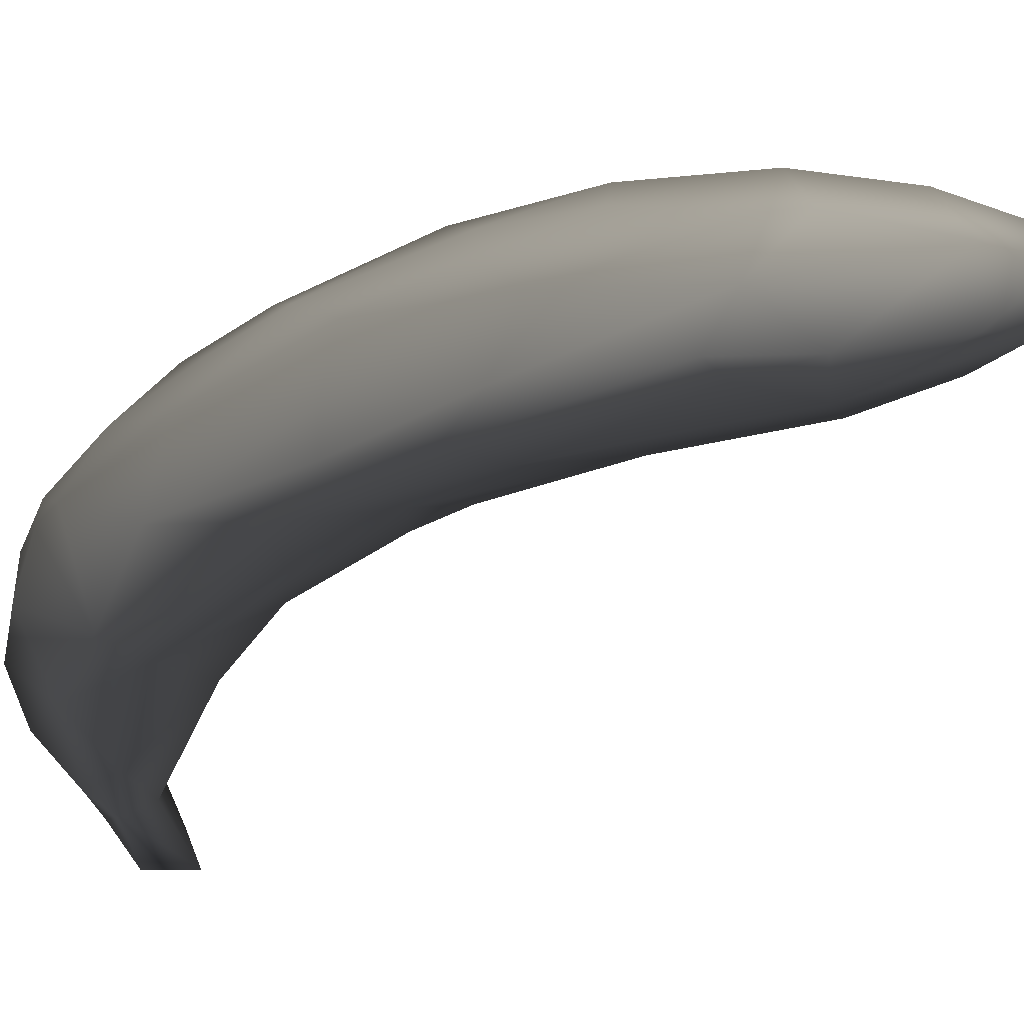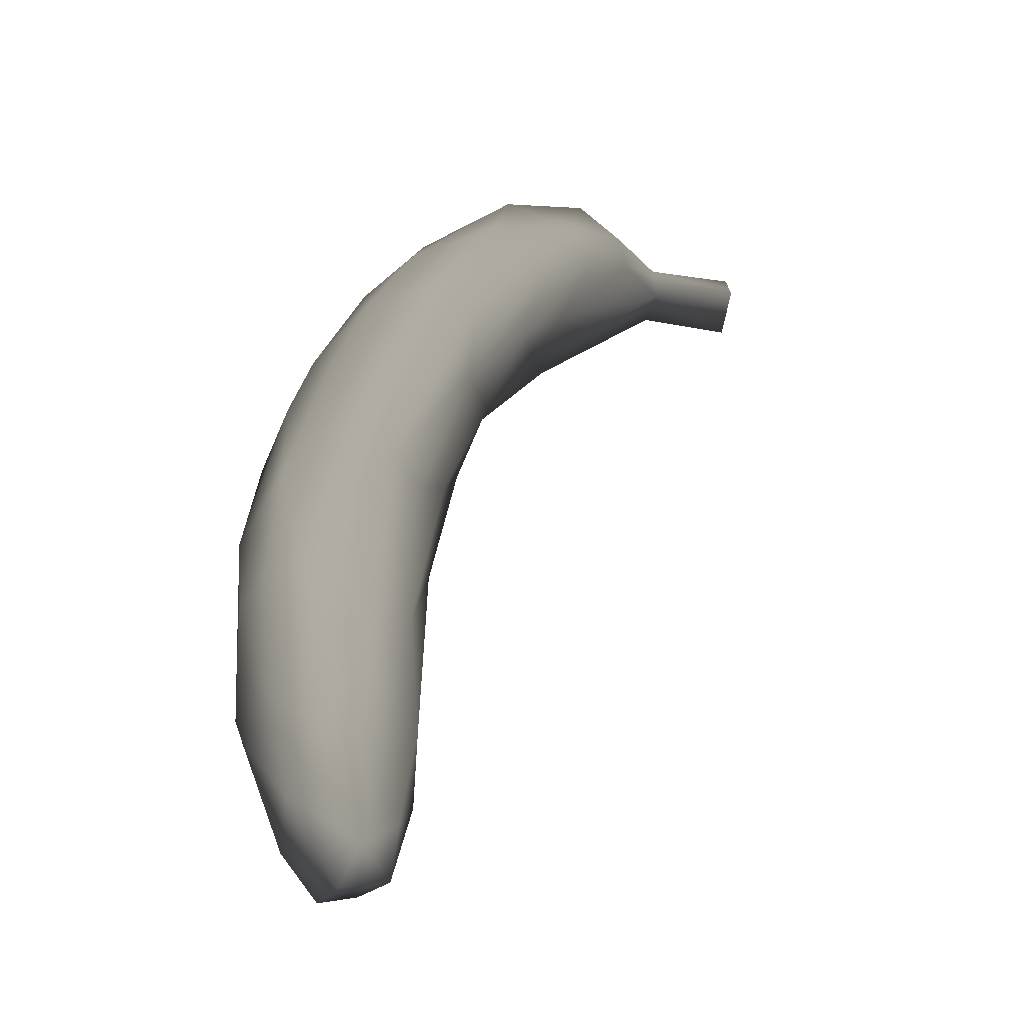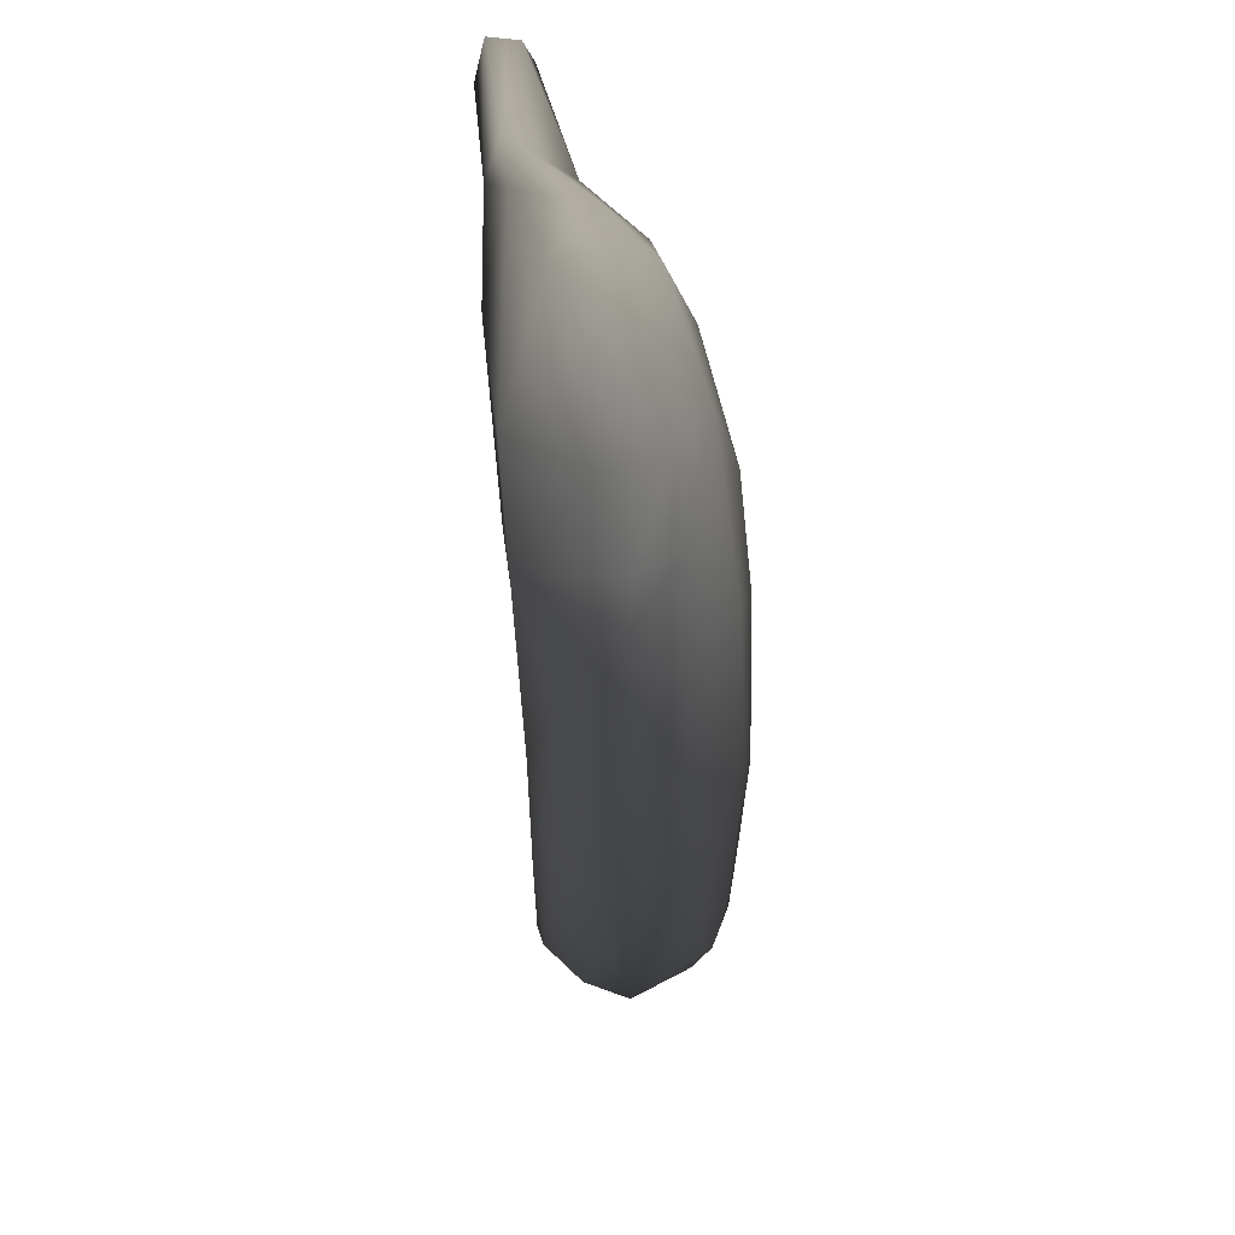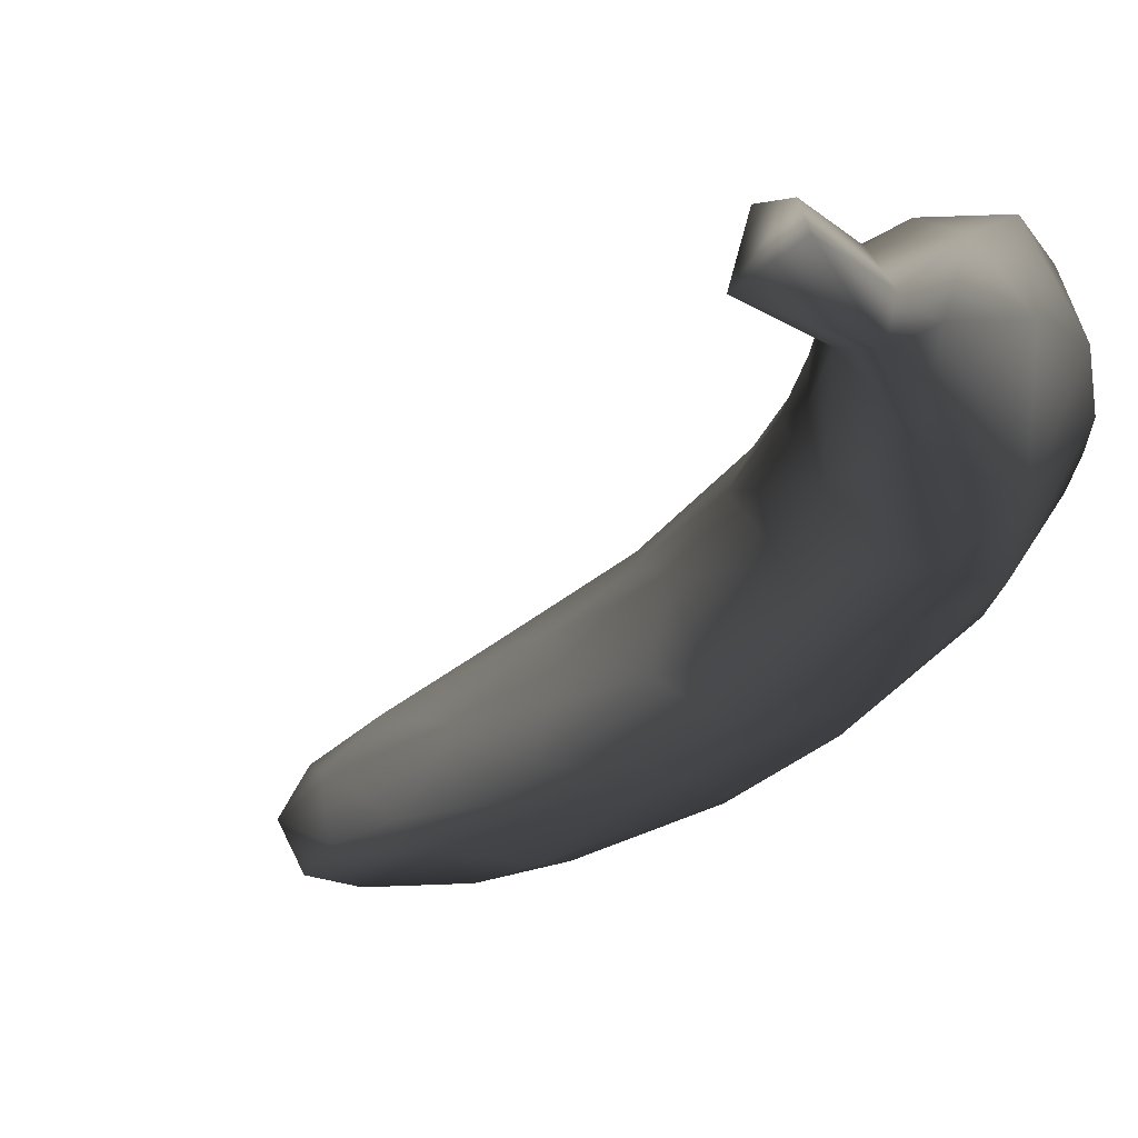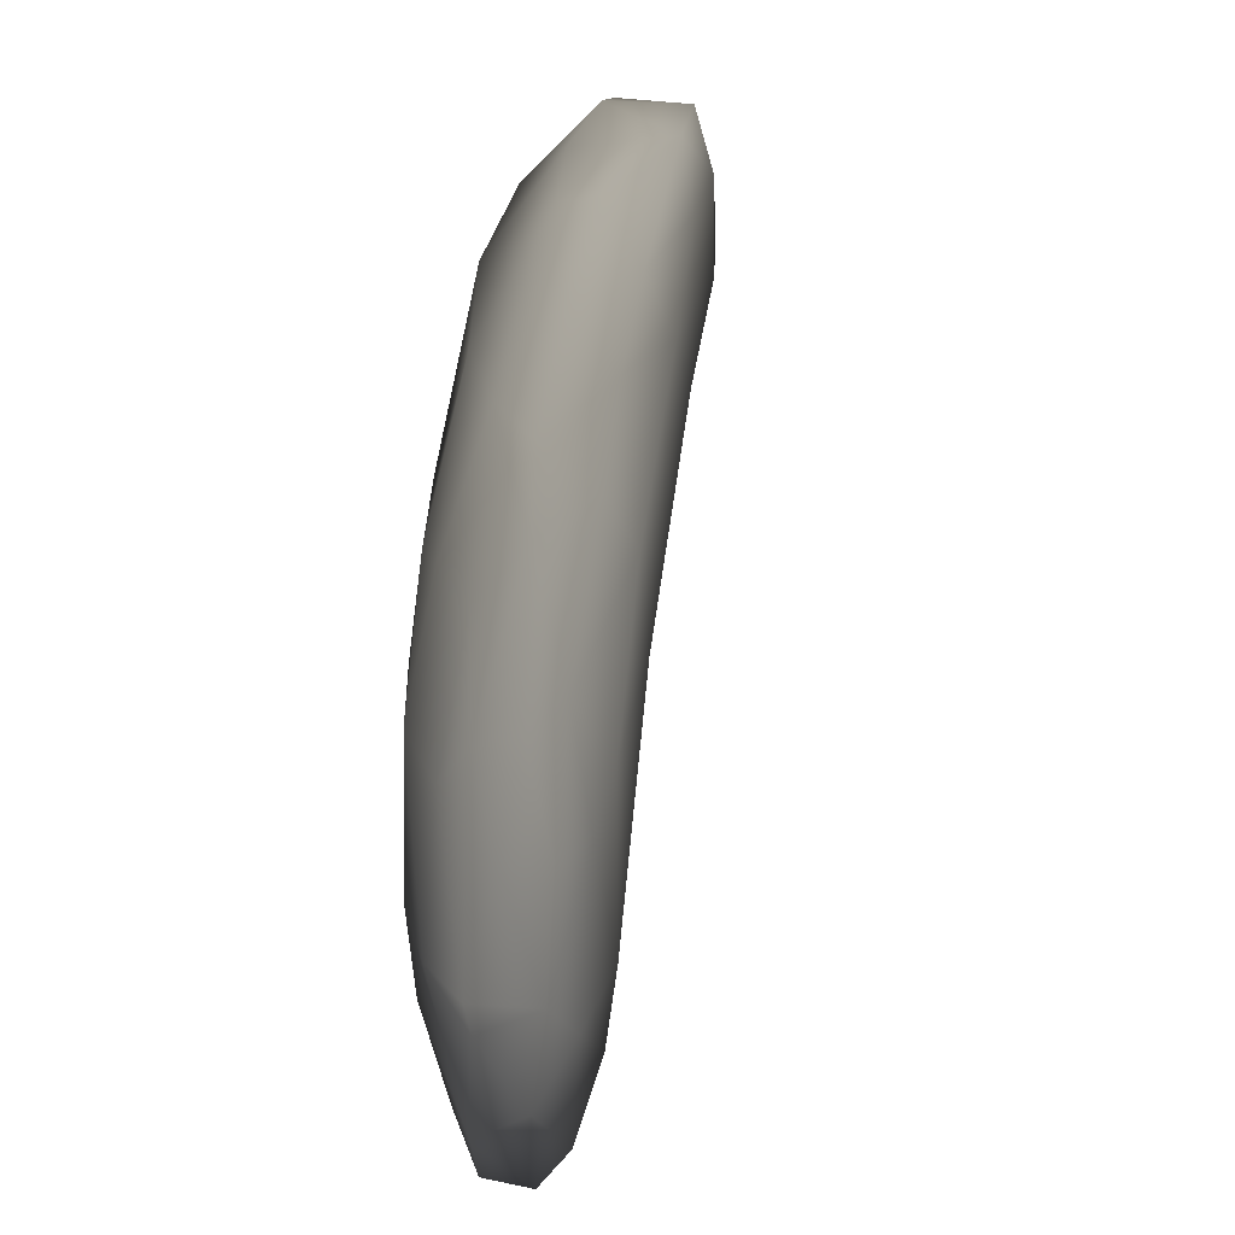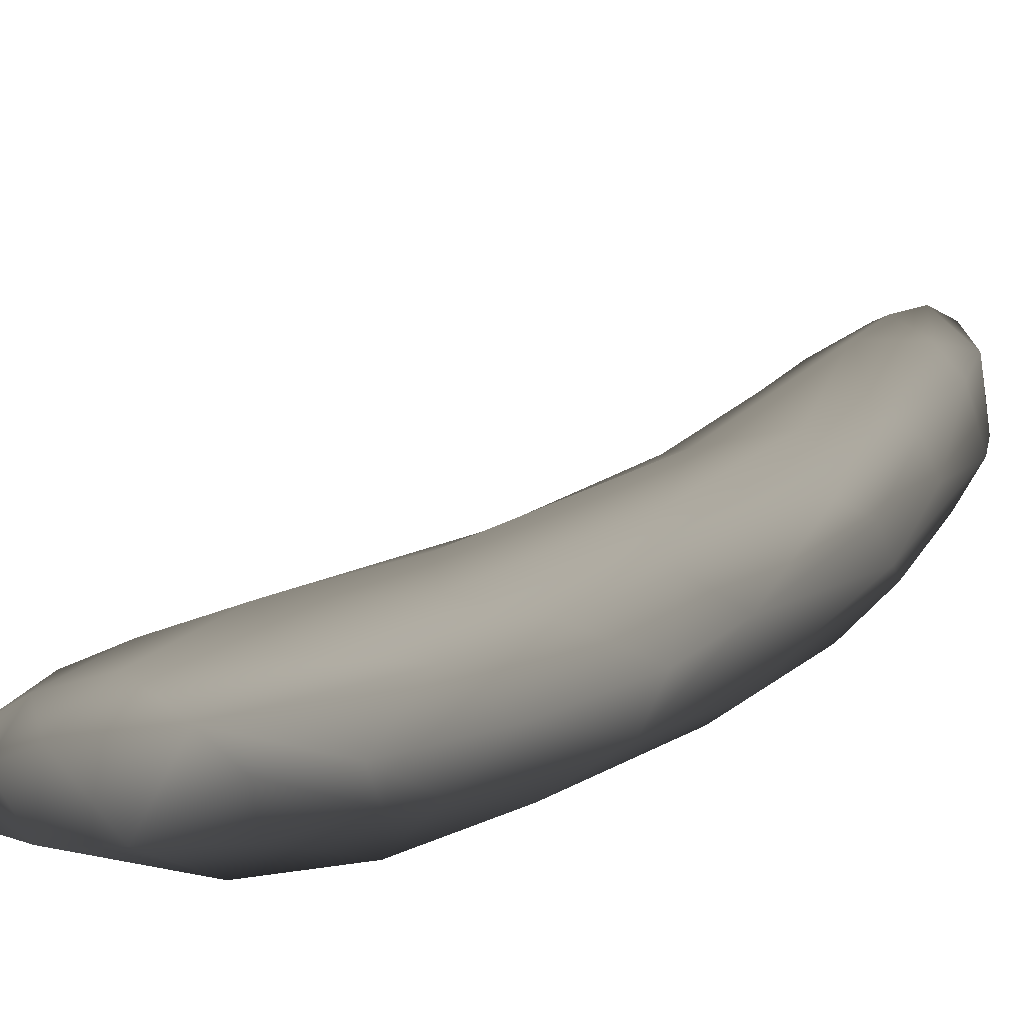
<metadata>
{"format":"obj","ext":"obj","renderer":"f3d","projection":"perspective","resolution":1024,"background":"white","views":[{"elev":-36.3,"azim":-67.8,"up":"+Z"},{"elev":-40.5,"azim":-10.7,"up":"+Y"},{"elev":66.4,"azim":-95.7,"up":"+Y"},{"elev":-27.2,"azim":135.5,"up":"+Z"},{"elev":2.7,"azim":-65.8,"up":"+Y"},{"elev":32.8,"azim":-147.5,"up":"+Z"}]}
</metadata>
<code>
v -0.003112 -0.1015 -0.007232 0.749 0.749 0.749
v -0.008493 -0.05949 -0.01623 0.749 0.749 0.749
v -0.01497 -0.003543 -0.008171 0.749 0.749 0.749
v -0.01067 -0.08843 0.005771 0.749 0.749 0.749
v 0.004286 -0.09767 -0.01059 0.749 0.749 0.749
v -0.007558 -0.07588 0.01265 0.749 0.749 0.749
v -0.001822 -0.09108 -0.01275 0.749 0.749 0.749
v 0.003052 -0.0694 -0.01436 0.749 0.749 0.749
v -0.009995 -0.001576 -0.01336 0.749 0.749 0.749
v 0.009169 -0.0862 -0.01018 0.749 0.749 0.749
v -0.0208 -0.06968 -0.000646 0.749 0.749 0.749
v 0.0103 -0.06941 -0.01139 0.749 0.749 0.749
v -0.01587 -0.0705 0.01093 0.749 0.749 0.749
v -0.01819 -0.06452 -0.008968 0.749 0.749 0.749
v 0.008794 -0.04181 -0.01074 0.749 0.749 0.749
v -0.01896 -0.07497 -0.000152 0.749 0.749 0.749
v -0.02244 -0.04814 0.006442 0.749 0.749 0.749
v -0.01035 -0.09354 -0.005037 0.749 0.749 0.749
v -0.008257 -0.07265 -0.01547 0.749 0.749 0.749
v -0.002485 0.01002 -0.01525 0.749 0.749 0.749
v -0.01322 -0.0571 -0.01491 0.749 0.749 0.749
v -0.00976 -0.01906 -0.01588 0.749 0.749 0.749
v -0.000841 -0.02593 -0.01478 0.749 0.749 0.749
v -0.02244 -0.0364 -0.004255 0.749 0.749 0.749
v 0.01307 -0.03578 0.00529 0.749 0.749 0.749
v 0.003505 -0.008467 -0.01393 0.749 0.749 0.749
v 0.01235 -0.05524 -0.001537 0.749 0.749 0.749
v 0.01228 -0.03541 -0.003933 0.749 0.749 0.749
v -0.0163 -0.02896 -0.01323 0.749 0.749 0.749
v 0.01362 -0.01444 -0.008057 0.749 0.749 0.749
v 0.002732 -0.09691 0.006473 0.749 0.749 0.749
v 0.009129 -0.09876 -0.002431 0.749 0.749 0.749
v -0.000218 -0.1032 0.001425 0.749 0.749 0.749
v 0.01201 -0.07193 0.005491 0.749 0.749 0.749
v 0.001552 -0.06624 0.01498 0.749 0.749 0.749
v 0.01237 -0.08474 3e-05 0.749 0.749 0.749
v 0.009506 -0.09103 0.004141 0.749 0.749 0.749
v 0.002027 -0.08059 0.01247 0.749 0.749 0.749
v 0.009275 -0.05062 0.01078 0.749 0.749 0.749
v 0.01417 -0.004326 -0.00965 0.749 0.749 0.749
v 0.00996 0.01248 -0.01466 0.749 0.749 0.749
v 0.02522 0.02087 -0.008492 0.749 0.749 0.749
v 0.02241 0.04062 -0.01562 0.749 0.749 0.749
v 0.03912 0.03876 -0.009454 0.749 0.749 0.749
v 0.04777 0.06012 -0.01575 0.749 0.749 0.749
v 0.08388 0.06461 -0.01388 0.749 0.749 0.749
v 0.06461 0.06265 -0.01137 0.749 0.749 0.749
v -0.02085 -0.009339 0.000756 0.749 0.749 0.749
v -0.01732 -0.02302 0.01566 0.749 0.749 0.749
v -0.02123 -0.02904 0.009808 0.749 0.749 0.749
v -0.0189 -0.04767 0.01371 0.749 0.749 0.749
v -0.02375 -0.03056 0.002339 0.749 0.749 0.749
v -0.007004 -0.03325 0.01874 0.749 0.749 0.749
v 0.003213 -0.01826 0.01955 0.749 0.749 0.749
v -0.01725 7.4e-05 0.009264 0.749 0.749 0.749
v -0.01248 -0.04481 0.01717 0.749 0.749 0.749
v 0.0151 -0.01548 0.008808 0.749 0.749 0.749
v 0.00946 -0.02103 0.01494 0.749 0.749 0.749
v 0.01854 -0.006254 0.002485 0.749 0.749 0.749
v -0.001724 -0.001431 0.02015 0.749 0.749 0.749
v 0.01869 0.009591 0.01579 0.749 0.749 0.749
v 0.0121 0.03182 0.02036 0.749 0.749 0.749
v 0.01317 0.0454 -0.01522 0.749 0.749 0.749
v 0.0189 0.02393 0.01996 0.749 0.749 0.749
v -0.013 0.01512 0.008069 0.749 0.749 0.749
v 0.01854 0.06393 -0.00185 0.749 0.749 0.749
v 0.006802 0.05369 0.002022 0.749 0.749 0.749
v 0.001687 0.04679 0.001048 0.749 0.749 0.749
v -0.01187 0.02122 0.000151 0.749 0.749 0.749
v 0.02789 0.05993 -0.01507 0.749 0.749 0.749
v -0.003352 0.03648 0.008595 0.749 0.749 0.749
v 0.0238 0.009509 0.007284 0.749 0.749 0.749
v 0.008894 0.05429 0.00903 0.749 0.749 0.749
v -0.001439 0.03021 -0.009488 0.749 0.749 0.749
v 0.02902 0.01968 0.001373 0.749 0.749 0.749
v 0.005994 0.04193 0.01747 0.749 0.749 0.749
v -0.003048 0.02527 0.01751 0.749 0.749 0.749
v -0.009458 0.007151 0.01744 0.749 0.749 0.749
v 0.01933 0.06427 0.008729 0.749 0.749 0.749
v 0.02279 0.05239 0.0189 0.749 0.749 0.749
v 0.03226 0.07348 -0.001873 0.749 0.749 0.749
v 0.02672 0.06578 0.01489 0.749 0.749 0.749
v 0.04165 0.06152 0.01471 0.749 0.749 0.749
v 0.04459 0.07389 0.009952 0.749 0.749 0.749
v 0.03098 0.02791 0.01197 0.749 0.749 0.749
v 0.06352 0.06889 -0.01379 0.749 0.749 0.749
v 0.05913 0.07345 -0.01043 0.749 0.749 0.749
v 0.03373 0.04343 0.01806 0.749 0.749 0.749
v 0.04579 0.05326 0.01336 0.749 0.749 0.749
v 0.03327 0.02713 0.007234 0.749 0.749 0.749
v 0.046 0.07627 -0.005696 0.749 0.749 0.749
v 0.03974 0.03793 0.00905 0.749 0.749 0.749
v 0.05471 0.07447 0.002276 0.749 0.749 0.749
v 0.04533 0.0421 -0.00207 0.749 0.749 0.749
v 0.06553 0.06353 -0.004249 0.749 0.749 0.749
v 0.05363 0.06593 0.009058 0.749 0.749 0.749
v 0.06378 0.06706 -7.1e-05 0.749 0.749 0.749
v 0.0839 0.06842 -0.004633 0.749 0.749 0.749
v 0.06782 0.07422 -0.01067 0.749 0.749 0.749
v 0.0835 0.07603 -0.01175 0.749 0.749 0.749
v 0.08356 0.07437 -0.006451 0.749 0.749 0.749
v 0.05553 0.05851 0.007536 0.749 0.749 0.749
f 29 9 22
f 7 1 18
f 7 18 19
f 5 1 7
f 38 6 31
f 9 20 22
f 13 4 6
f 21 22 2
f 3 9 29
f 7 19 8
f 7 8 5
f 5 8 10
f 12 10 8
f 8 19 2
f 23 8 2
f 23 12 8
f 24 14 11
f 18 33 4
f 31 4 33
f 23 15 12
f 15 23 26
f 14 19 18
f 16 14 18
f 17 11 13
f 51 17 13
f 14 16 11
f 56 13 6
f 35 6 38
f 22 20 23
f 56 6 35
f 16 18 4
f 6 4 31
f 22 21 29
f 11 52 24
f 17 52 11
f 2 22 23
f 29 21 14
f 14 21 19
f 24 29 14
f 19 21 2
f 30 15 26
f 25 28 30
f 28 15 30
f 13 16 4
f 11 16 13
f 27 12 15
f 15 28 27
f 26 23 20
f 20 41 26
f 26 40 30
f 25 30 59
f 59 30 40
f 29 24 3
f 33 18 1
f 38 31 37
f 5 33 1
f 10 32 5
f 33 5 32
f 36 10 12
f 34 38 37
f 25 34 27
f 39 34 25
f 31 33 32
f 31 32 37
f 27 36 12
f 35 38 34
f 34 37 36
f 34 36 27
f 10 36 32
f 37 32 36
f 39 35 34
f 27 28 25
f 39 25 57
f 41 43 42
f 41 63 43
f 44 42 43
f 42 59 40
f 74 20 9
f 42 40 41
f 20 63 41
f 26 41 40
f 46 47 86
f 44 43 45
f 45 47 44
f 100 86 99
f 100 46 86
f 98 46 101
f 46 100 101
f 35 53 56
f 48 52 55
f 56 51 13
f 39 54 35
f 53 49 56
f 60 49 53
f 49 51 56
f 50 51 49
f 17 50 52
f 60 78 49
f 58 54 39
f 3 48 69
f 58 39 57
f 52 48 24
f 69 48 55
f 49 55 50
f 53 35 54
f 53 54 60
f 78 55 49
f 50 17 51
f 48 3 24
f 55 52 50
f 57 25 59
f 58 61 54
f 57 61 58
f 59 72 57
f 61 64 54
f 66 70 63
f 82 76 80
f 9 3 74
f 88 80 62
f 69 74 3
f 54 62 60
f 63 20 74
f 64 62 54
f 76 71 77
f 61 85 88
f 69 55 65
f 66 81 70
f 67 63 68
f 64 61 88
f 67 66 63
f 77 71 65
f 43 70 45
f 69 65 71
f 68 74 69
f 71 68 69
f 73 68 71
f 73 67 68
f 79 66 67
f 72 59 42
f 70 43 63
f 73 79 67
f 61 57 72
f 77 60 62
f 63 74 68
f 42 75 72
f 91 87 70
f 42 44 75
f 81 91 70
f 78 65 55
f 76 77 62
f 78 77 65
f 77 78 60
f 66 79 81
f 76 62 80
f 71 76 73
f 82 73 76
f 79 82 81
f 82 84 81
f 64 88 62
f 73 82 79
f 85 90 92
f 90 72 75
f 102 95 97
f 89 88 85
f 70 87 45
f 96 84 83
f 61 72 85
f 86 45 87
f 85 72 90
f 92 95 102
f 89 85 92
f 86 47 45
f 97 96 102
f 88 89 83
f 90 44 94
f 87 99 86
f 75 44 90
f 84 91 81
f 93 91 84
f 90 94 92
f 83 80 88
f 94 44 47
f 96 97 93
f 93 87 91
f 95 94 47
f 46 95 47
f 92 94 95
f 46 98 95
f 96 93 84
f 97 95 98
f 101 97 98
f 100 99 101
f 97 99 93
f 93 99 87
f 97 101 99
f 89 92 102
f 82 80 83
f 84 82 83
f 102 96 89
f 96 83 89

</code>
